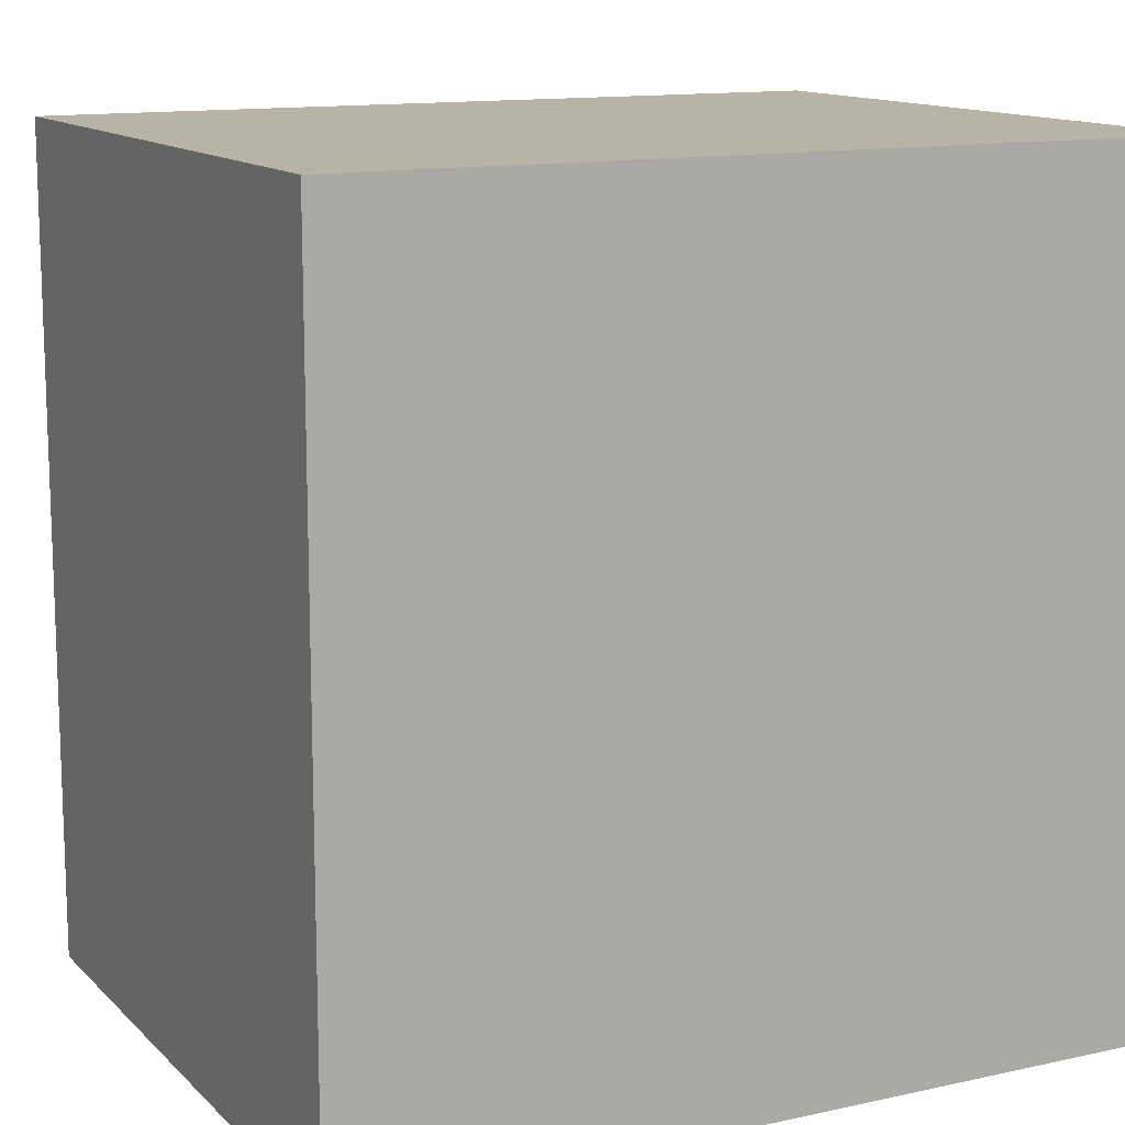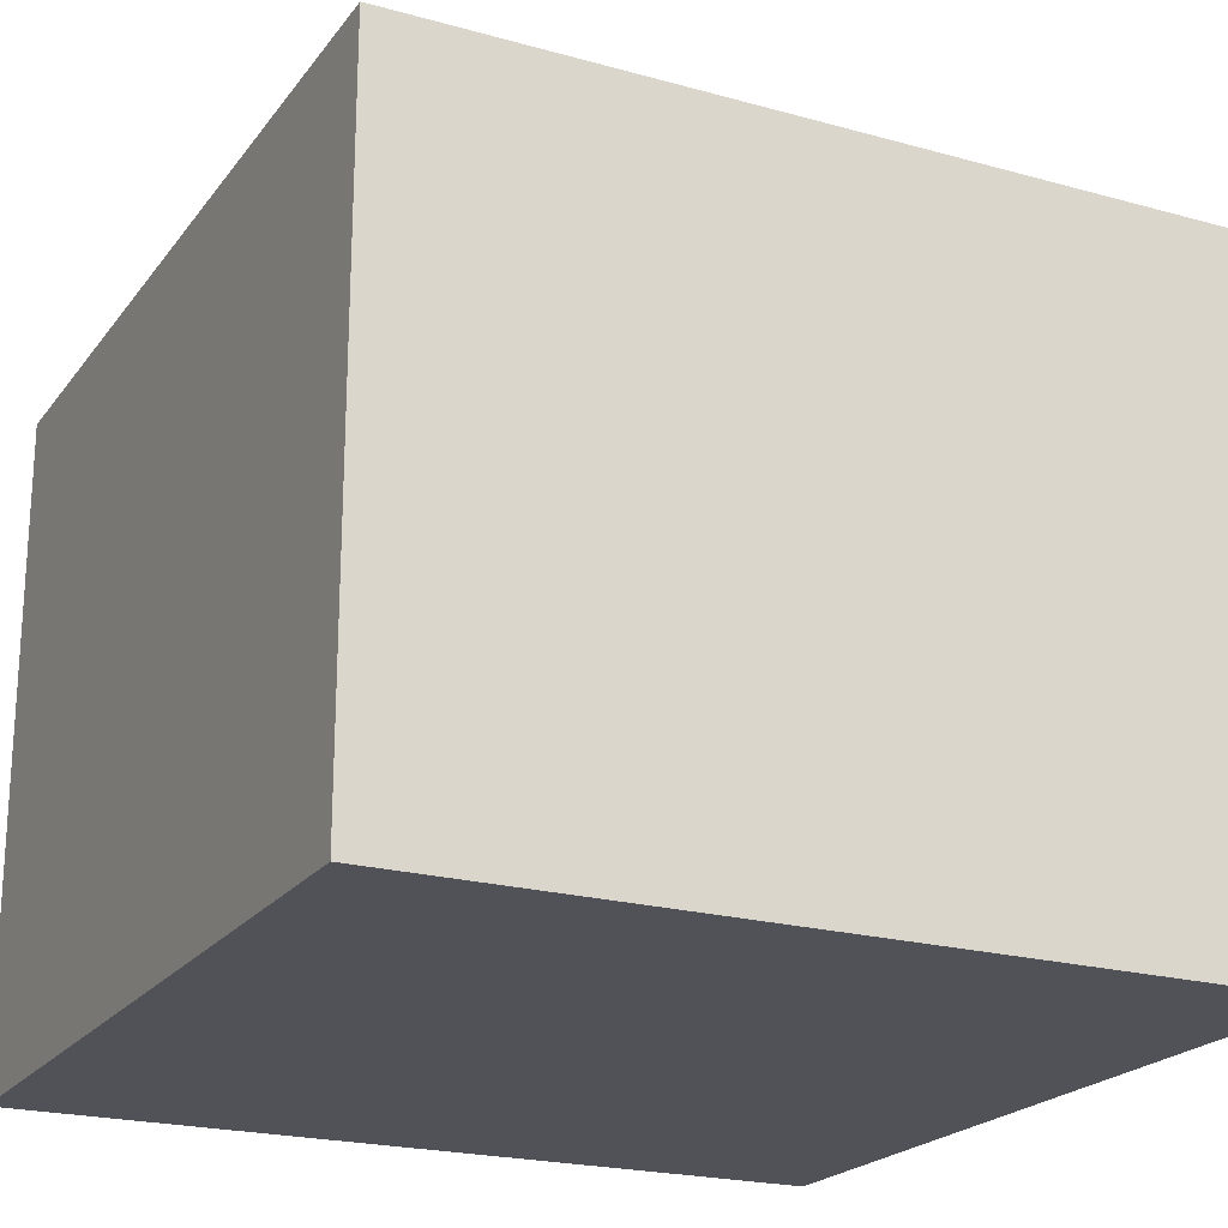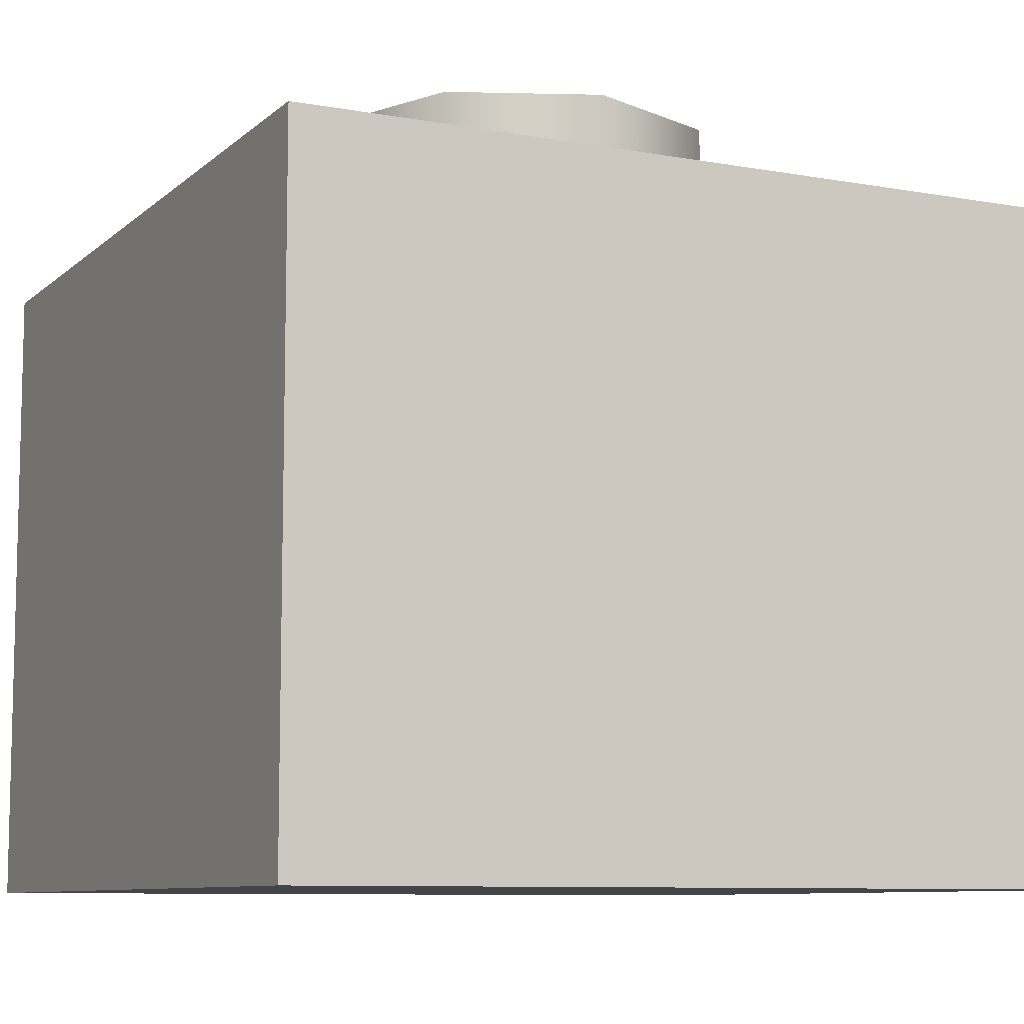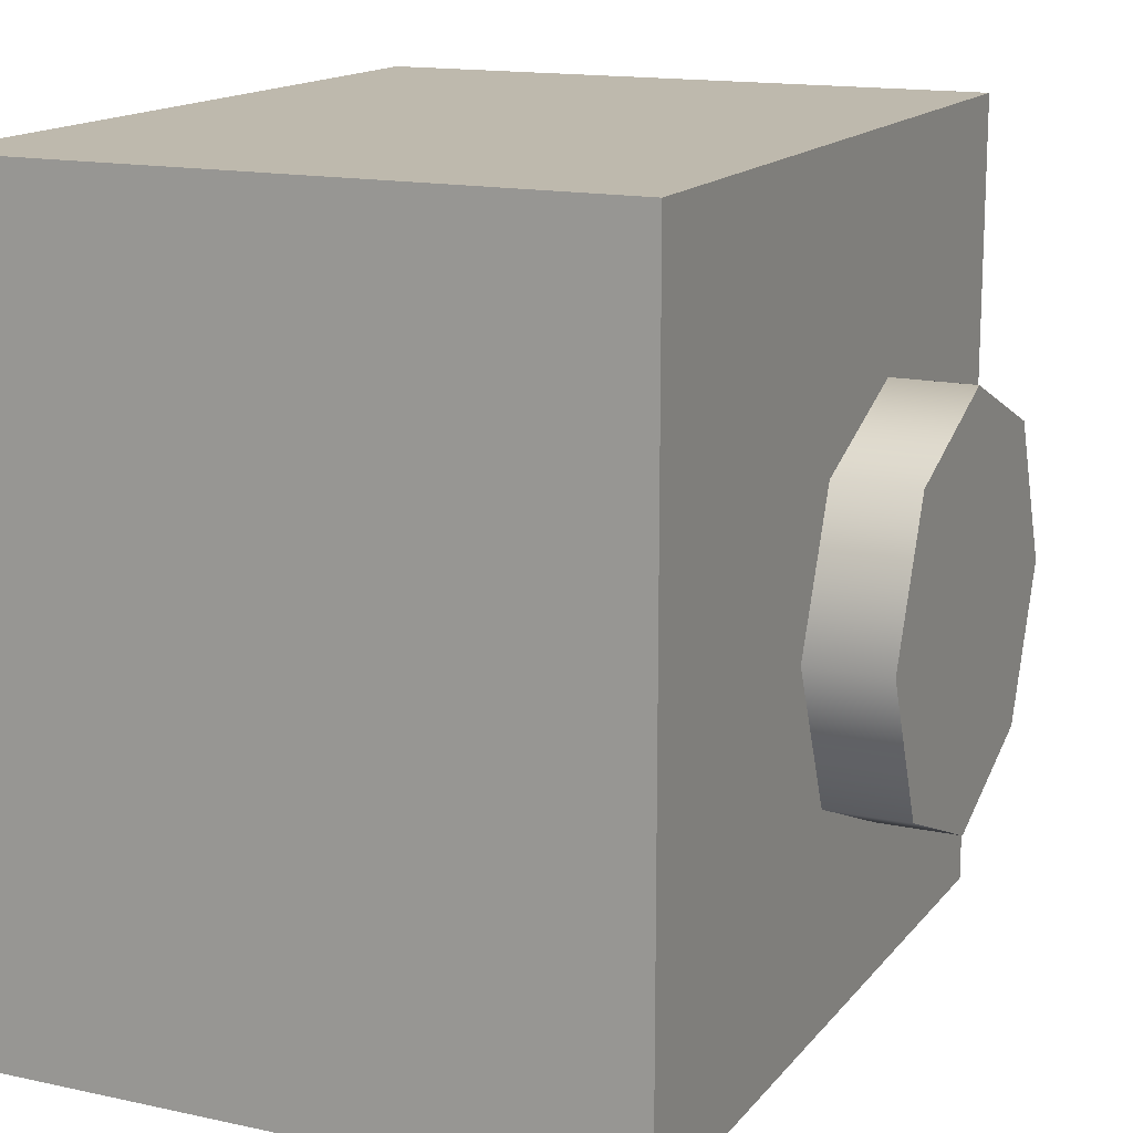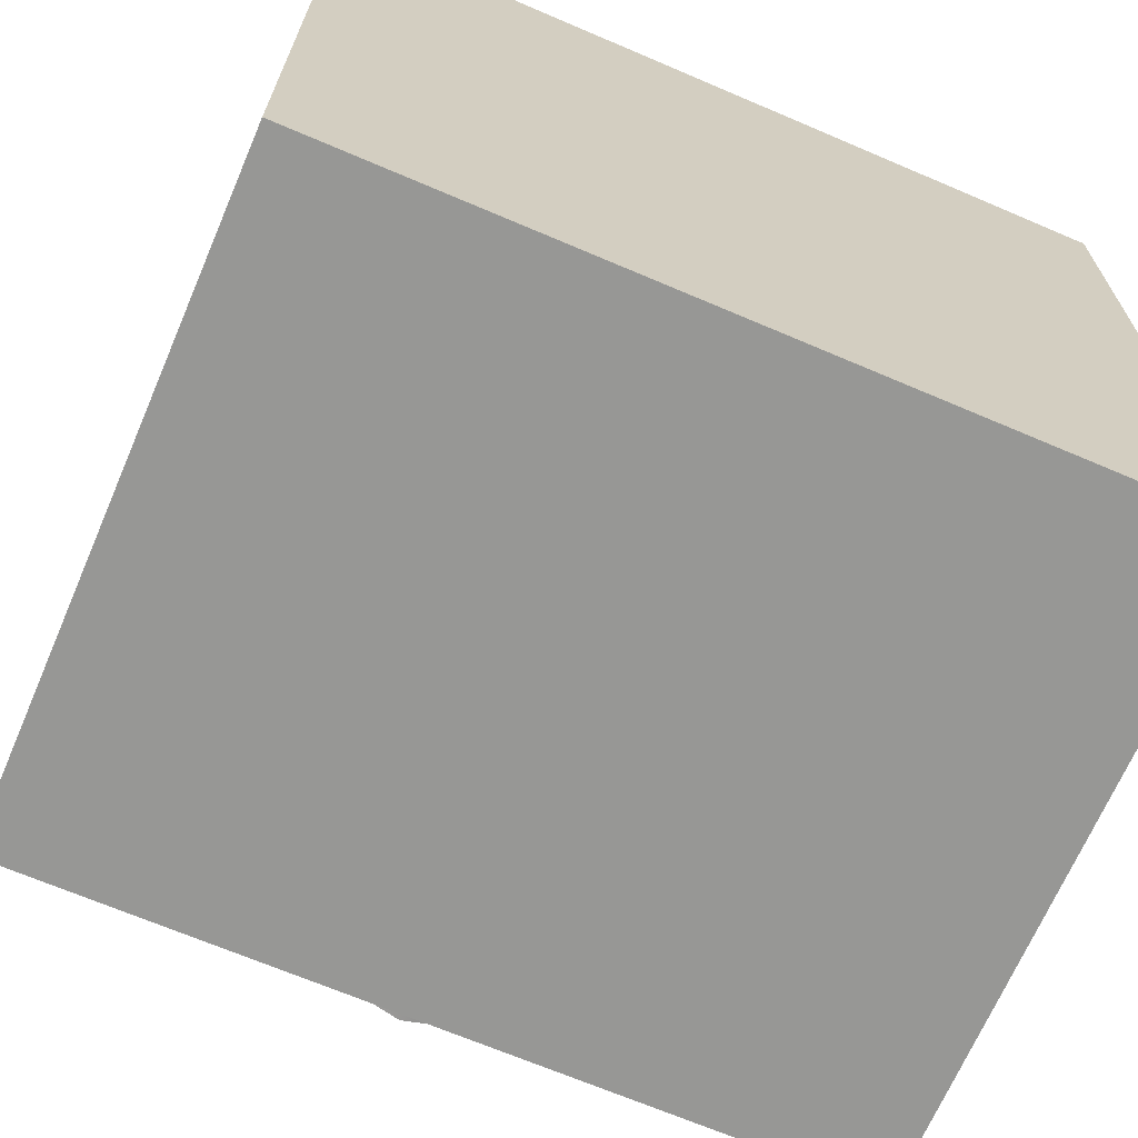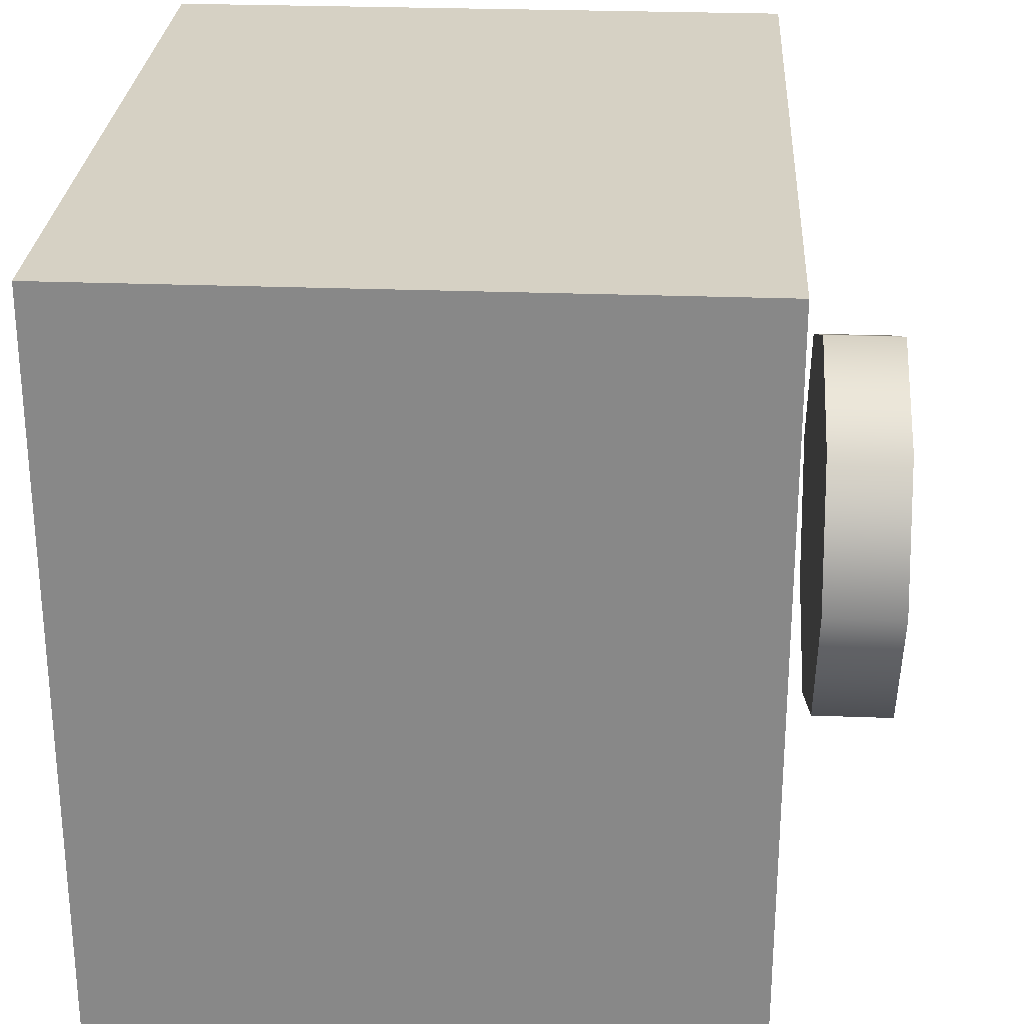
<metadata>
{"format":"obj","ext":"obj","renderer":"f3d","projection":"perspective","resolution":1024,"background":"white","views":[{"elev":12.9,"azim":-26.9,"up":"+Z"},{"elev":-21.4,"azim":153.7,"up":"+Y"},{"elev":-8.8,"azim":-116.0,"up":"+Y"},{"elev":15.1,"azim":114.8,"up":"+Z"},{"elev":-68.1,"azim":-23.2,"up":"+Z"},{"elev":26.9,"azim":93.4,"up":"+Z"}]}
</metadata>
<code>
v  -0.5 0 0.5
v  -0.5 0 -0.5
v  0.5 0 -0.5
v  0.5 0 0.5
v  -0.5 0.8 0.5
v  0.5 0.8 0.5
v  0.5 0.8 -0.5
v  -0.5 0.8 -0.5
g MainBox
f 1 2 3
f 3 4 1
f 5 6 7
f 7 8 5
f 1 4 6
f 6 5 1
f 4 3 7
f 7 6 4
f 3 2 8
f 8 7 3
f 2 1 5
f 5 8 2
v  0 0.85 -0
v  0.1768 0.85 -0.1768
v  0.25 0.85 -0
v  -0 0.85 -0.25
v  -0.1768 0.85 -0.1768
v  -0.25 0.85 0
v  -0.1768 0.85 0.1768
v  0 0.85 0.25
v  0.1768 0.85 0.1768
v  0.1768 0.95 -0.1768
v  0.25 0.95 -0
v  -0 0.95 -0.25
v  -0.1768 0.95 -0.1768
v  -0.25 0.95 0
v  -0.1768 0.95 0.1768
v  0 0.95 0.25
v  0.1768 0.95 0.1768
v  0 0.95 -0
g Mid
f 9 10 11
f 9 12 10
f 9 13 12
f 9 14 13
f 9 15 14
f 9 16 15
f 9 17 16
f 9 11 17
f 11 18 19
f 11 10 18
f 10 20 18
f 10 12 20
f 12 21 20
f 12 13 21
f 13 22 21
f 13 14 22
f 14 23 22
f 14 15 23
f 15 24 23
f 15 16 24
f 16 25 24
f 16 17 25
f 17 19 25
f 17 11 19
f 26 19 18
f 26 18 20
f 26 20 21
f 26 21 22
f 26 22 23
f 26 23 24
f 26 24 25
f 26 25 19

</code>
